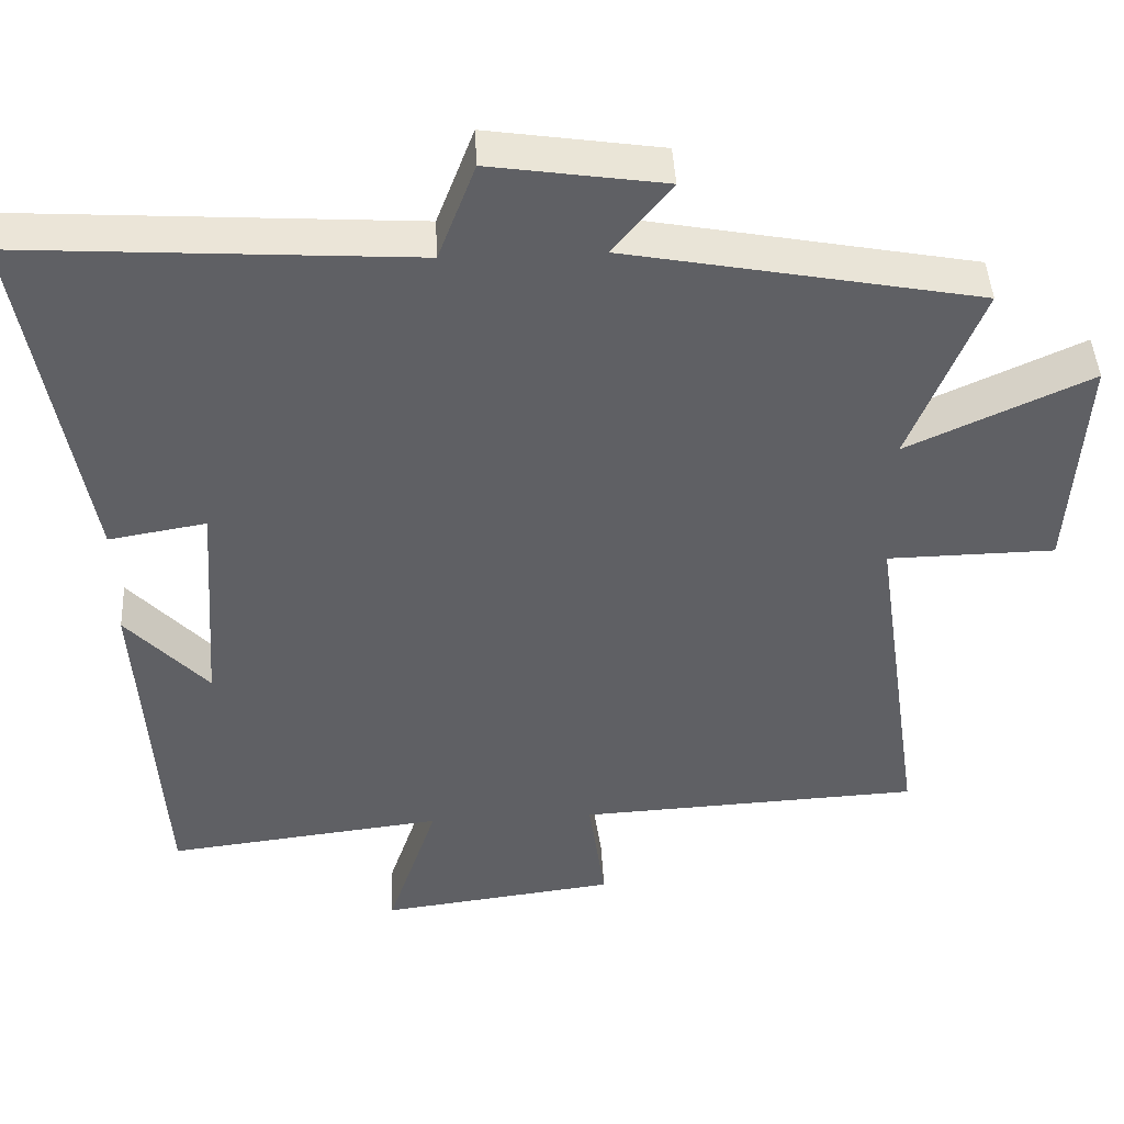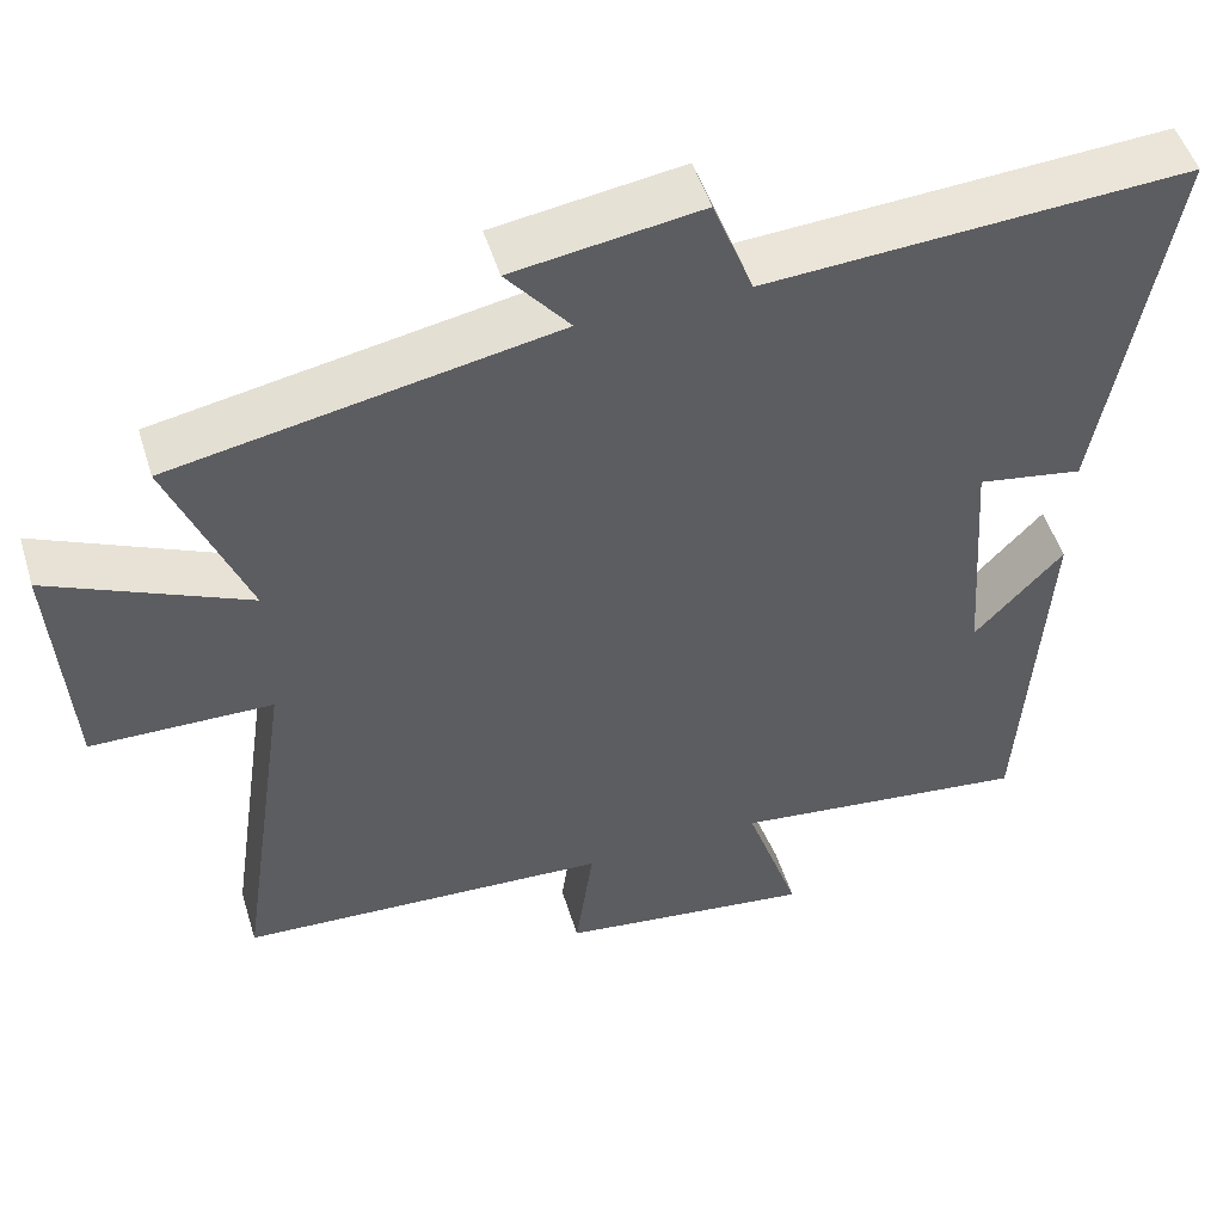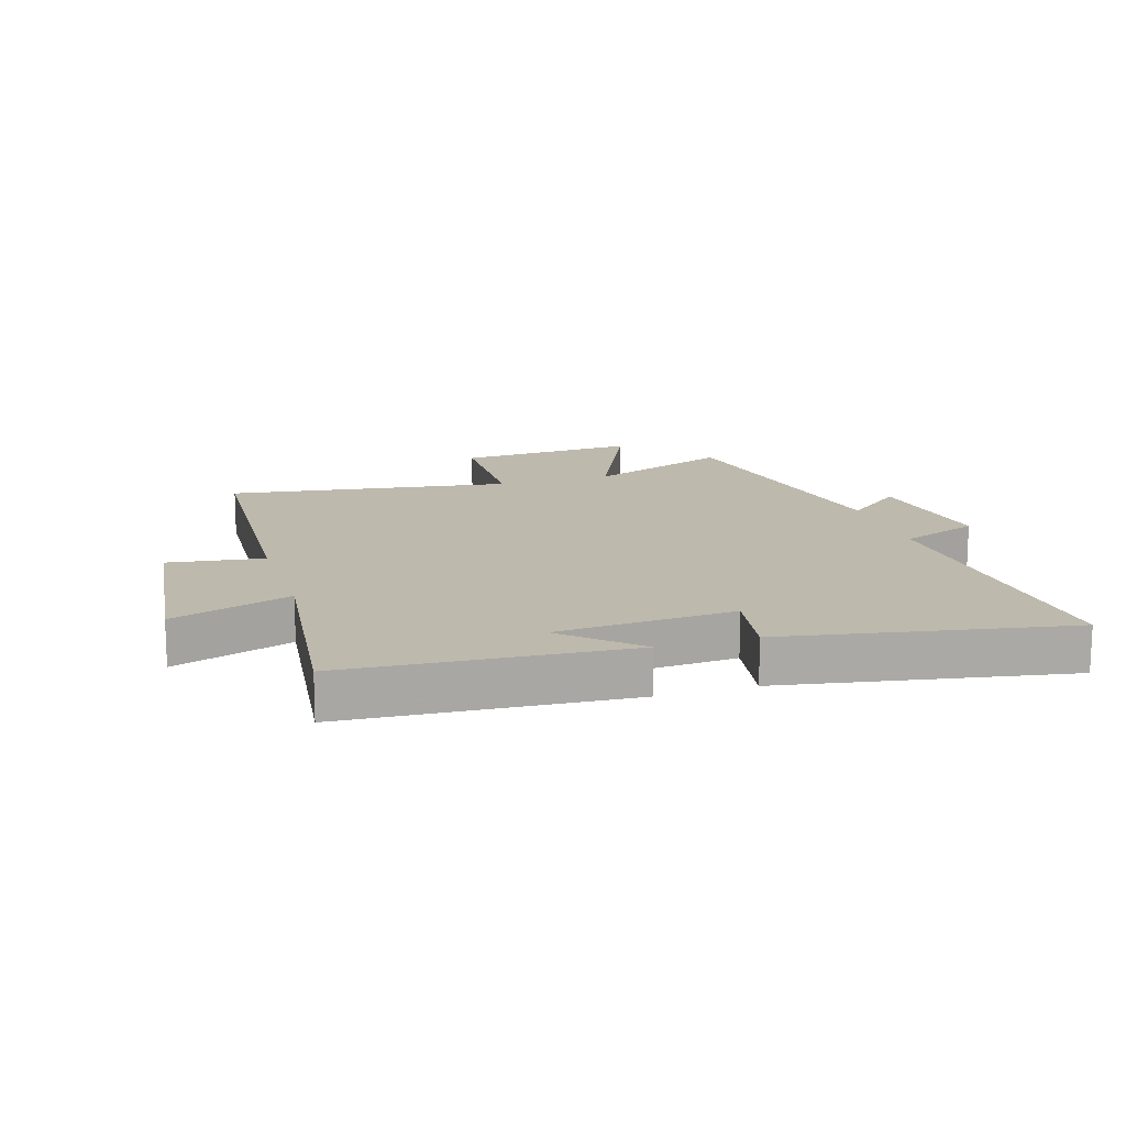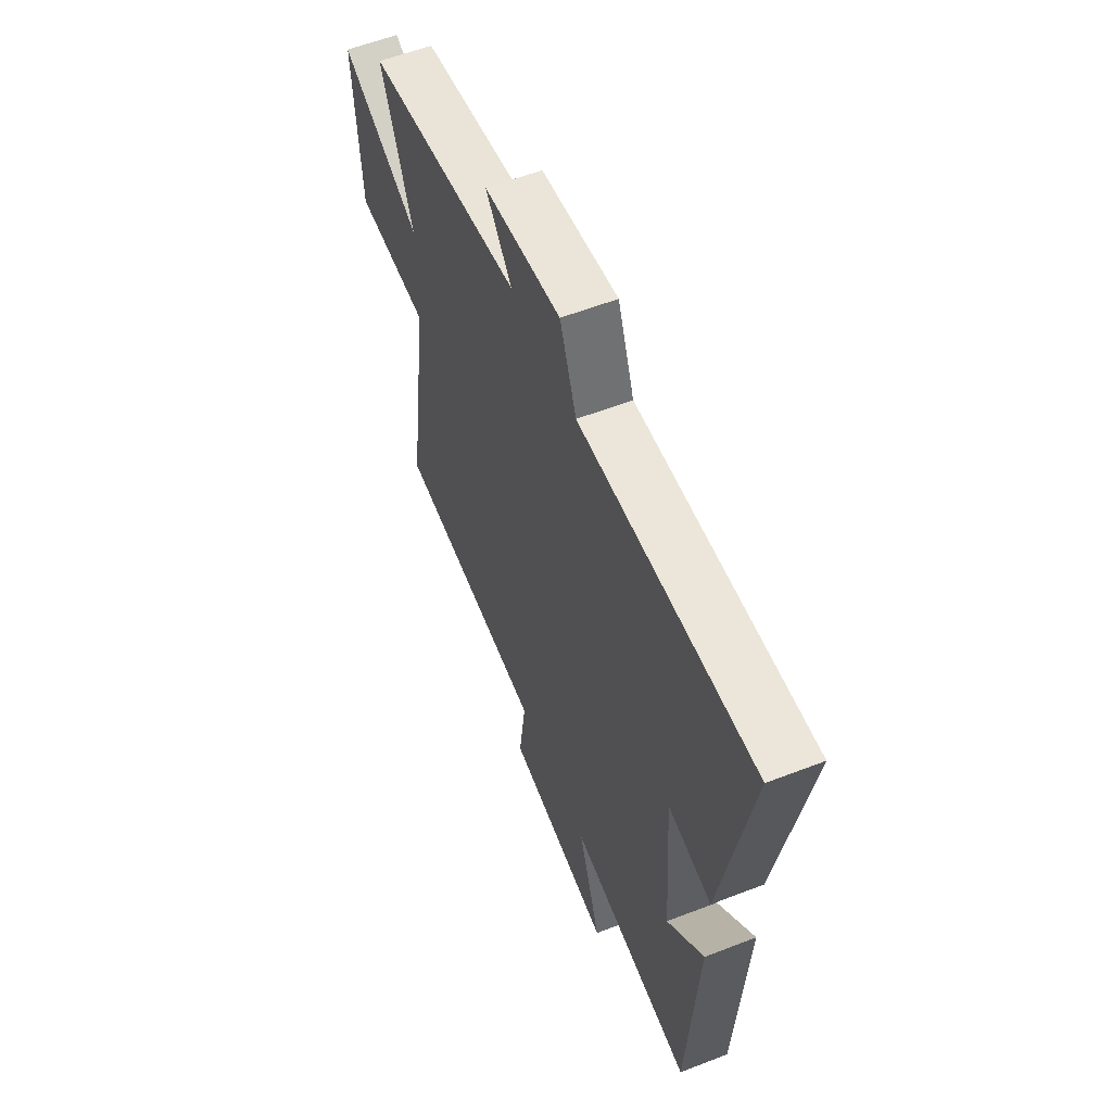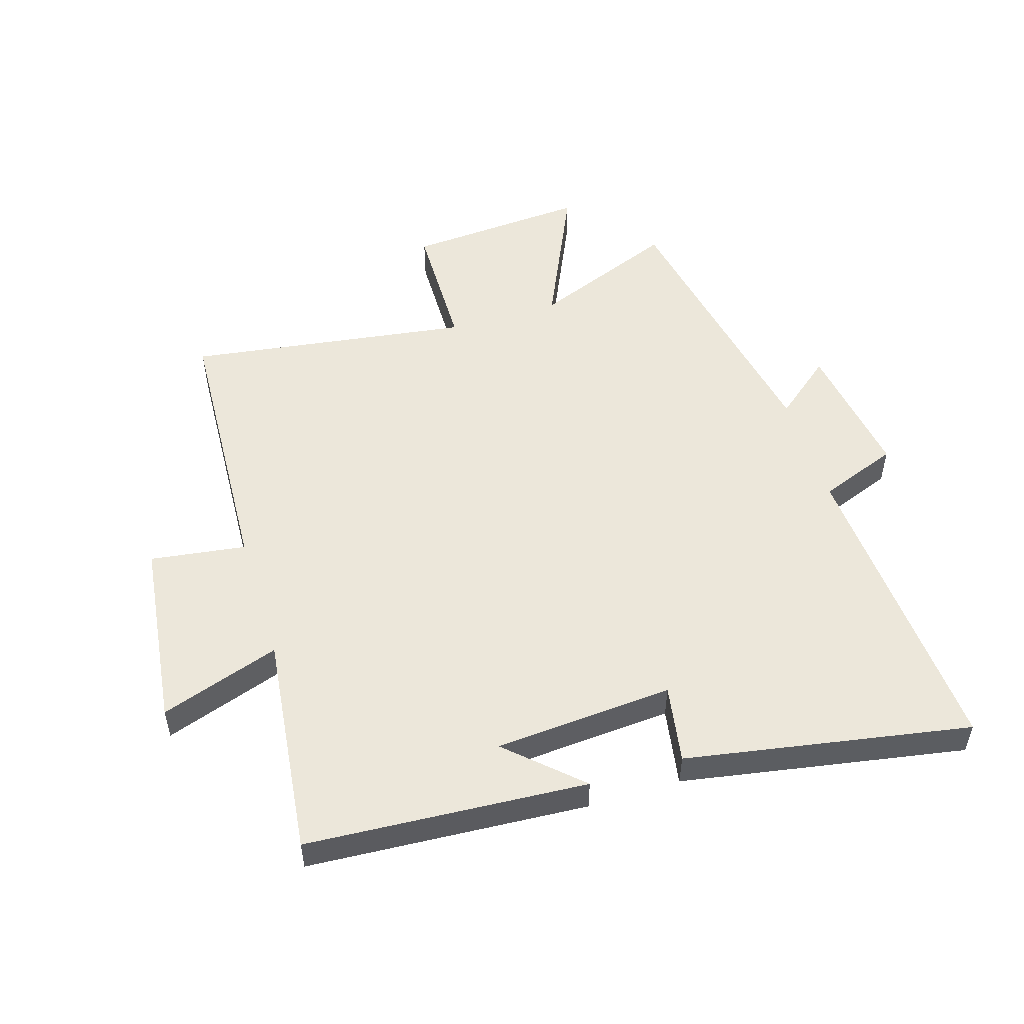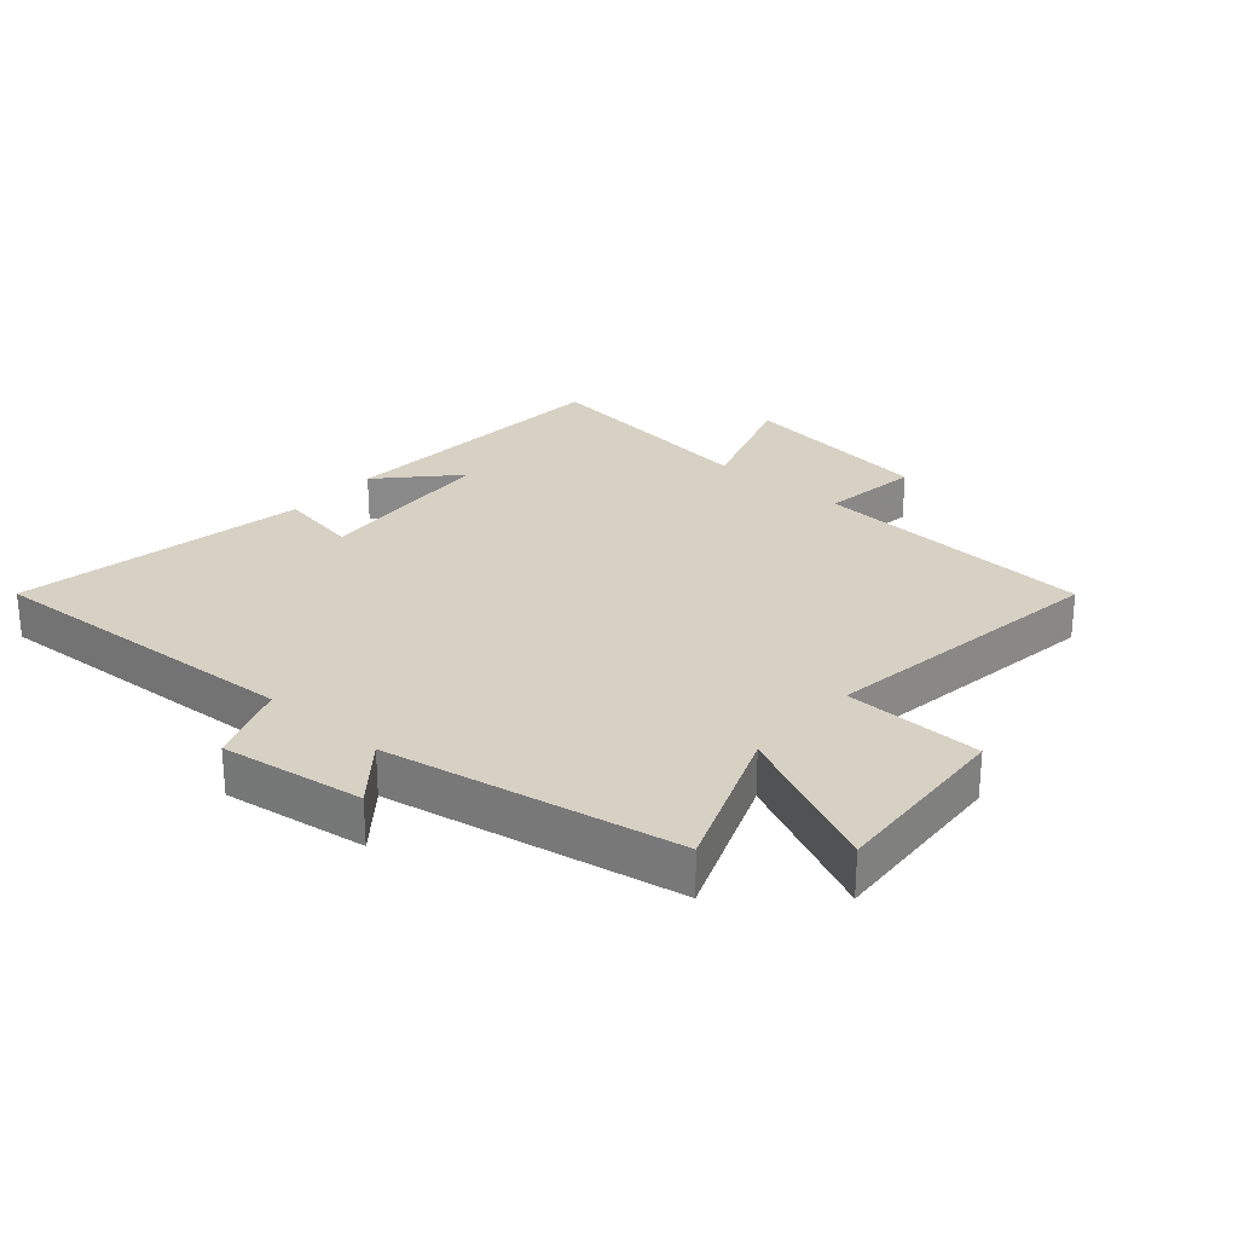
<metadata>
{"format":"obj","ext":"obj","renderer":"f3d","projection":"perspective","resolution":1024,"background":"white","views":[{"elev":44.0,"azim":-2.9,"up":"+Z"},{"elev":50.5,"azim":163.0,"up":"+Z"},{"elev":15.0,"azim":-107.3,"up":"+Y"},{"elev":58.1,"azim":-111.9,"up":"+Z"},{"elev":52.0,"azim":-107.3,"up":"+Y"},{"elev":27.1,"azim":41.3,"up":"+Y"}]}
</metadata>
<code>
v 0.594 0.07 0.413
v 0.5 0.07 0.176
v 0.74 0.07 0.286
v 0.72 0.07 -0.01
v 0.5 0.07 -0.014
v 0.567 0.07 -0.476
v 0.116 0.07 -0.5
v 0.138 0.07 -0.656
v -0.172 0.07 -0.696
v -0.106 0.07 -0.5
v -0.47 0.07 -0.544
v -0.5 0.07 -0.086
v -0.392 0.07 -0.202
v -0.372 0.07 0.09
v -0.5 0.07 0.068
v -0.583 0.07 0.532
v -0.069 0.07 0.5
v -0.02 0.07 0.629
v 0.208 0.07 0.595
v 0.131 0.07 0.5
v 0.594 0 0.413
v 0.5 0 0.176
v 0.74 0 0.286
v 0.72 0 -0.01
v 0.5 0 -0.014
v 0.567 0 -0.476
v 0.116 0 -0.5
v 0.138 0 -0.656
v -0.172 0 -0.696
v -0.106 0 -0.5
v -0.47 0 -0.544
v -0.5 0 -0.086
v -0.392 0 -0.202
v -0.372 0 0.09
v -0.5 0 0.068
v -0.583 0 0.532
v -0.069 0 0.5
v -0.02 0 0.629
v 0.208 0 0.595
v 0.131 0 0.5
f 17 18 19 20
f 17 20 1 2
f 14 15 16 17
f 13 14 17 2
f 11 12 13
f 10 11 13 2
f 7 8 9 10
f 5 6 7 10
f 5 10 2 3
f 3 4 5
f 40 39 38 37
f 22 21 40 37
f 37 36 35 34
f 22 37 34 33
f 33 32 31
f 22 33 31 30
f 30 29 28 27
f 30 27 26 25
f 23 22 30 25
f 25 24 23
f 1 21 22 2
f 2 22 23 3
f 3 23 24 4
f 4 24 25 5
f 5 25 26 6
f 6 26 27 7
f 7 27 28 8
f 8 28 29 9
f 9 29 30 10
f 10 30 31 11
f 11 31 32 12
f 12 32 33 13
f 13 33 34 14
f 14 34 35 15
f 15 35 36 16
f 16 36 37 17
f 17 37 38 18
f 18 38 39 19
f 19 39 40 20
f 20 40 21 1

</code>
